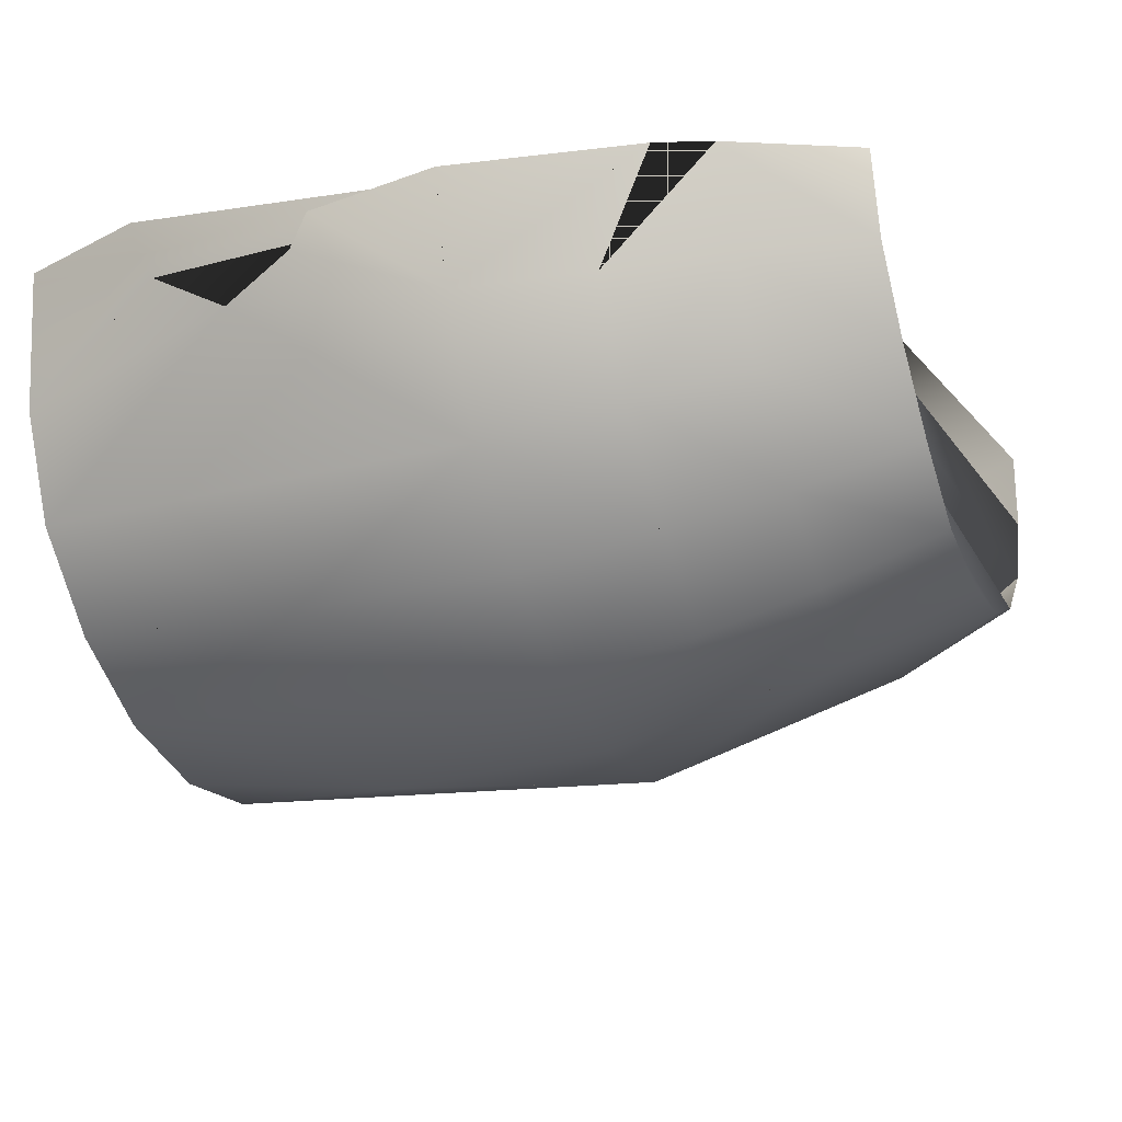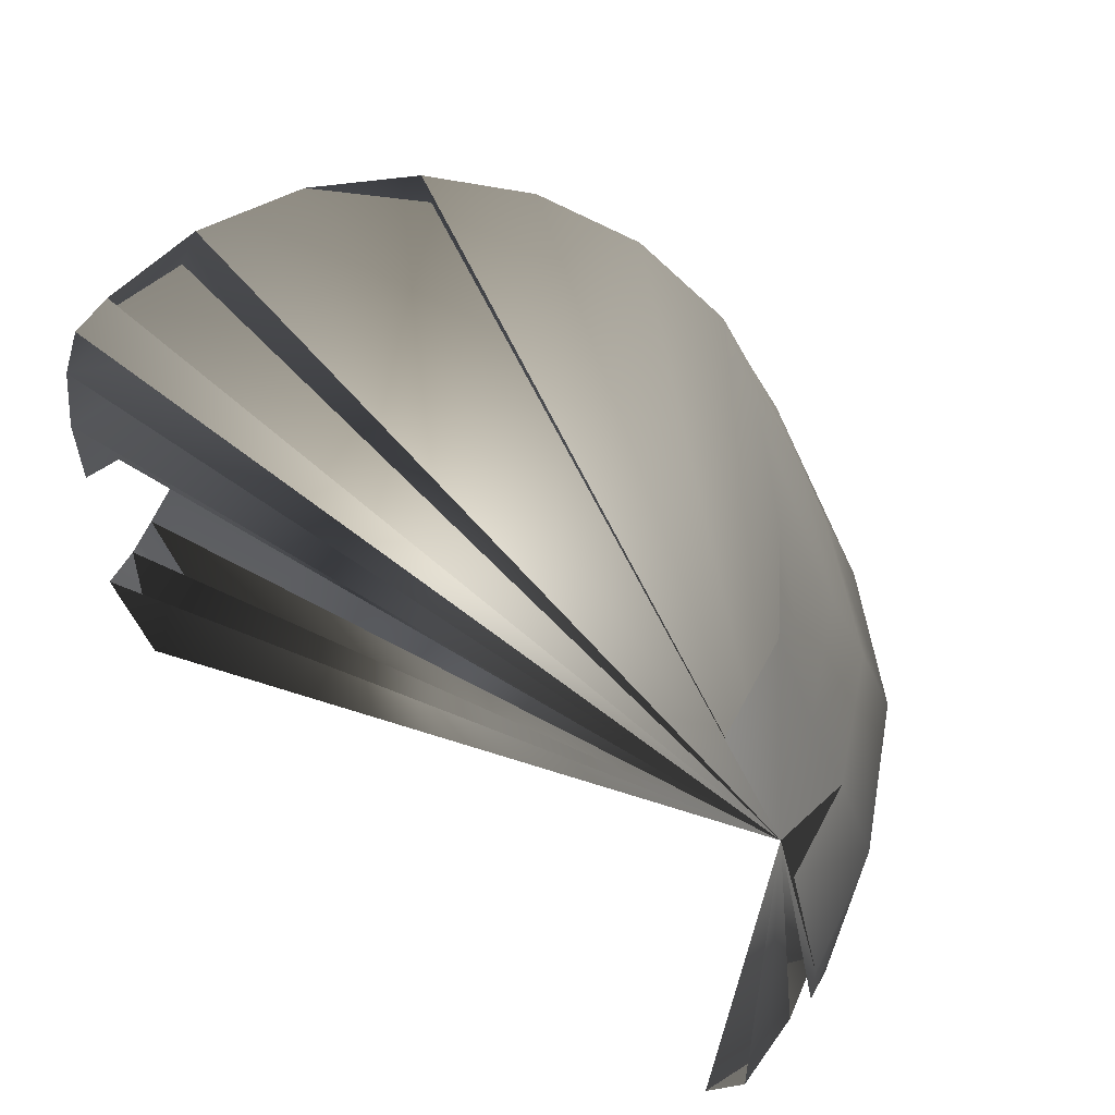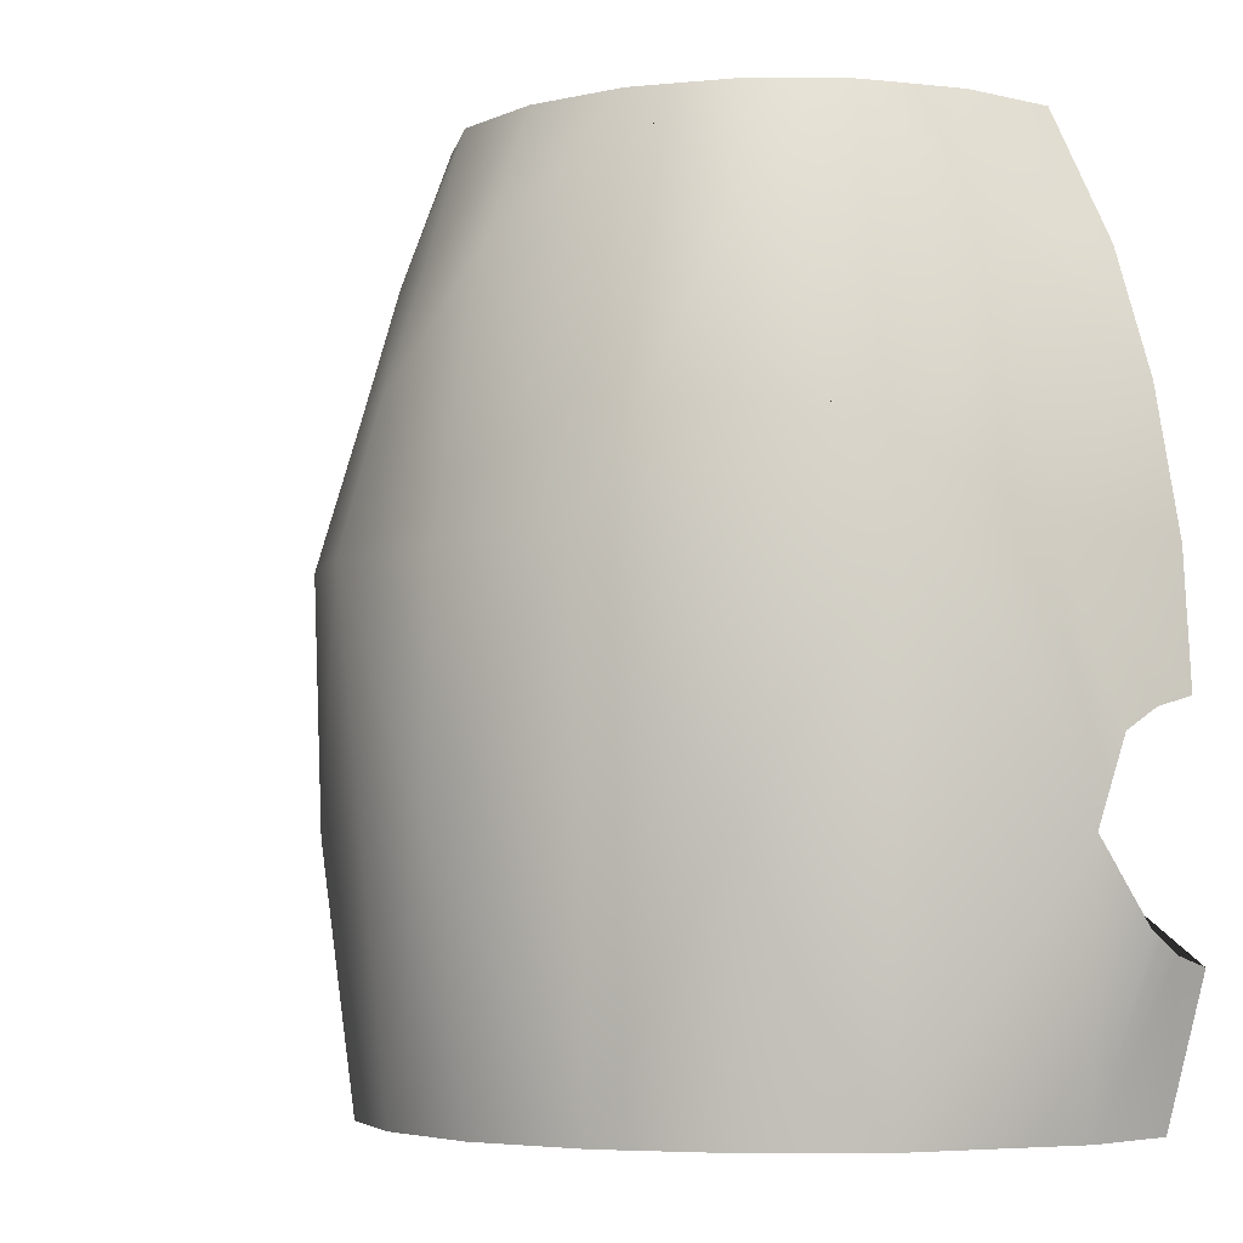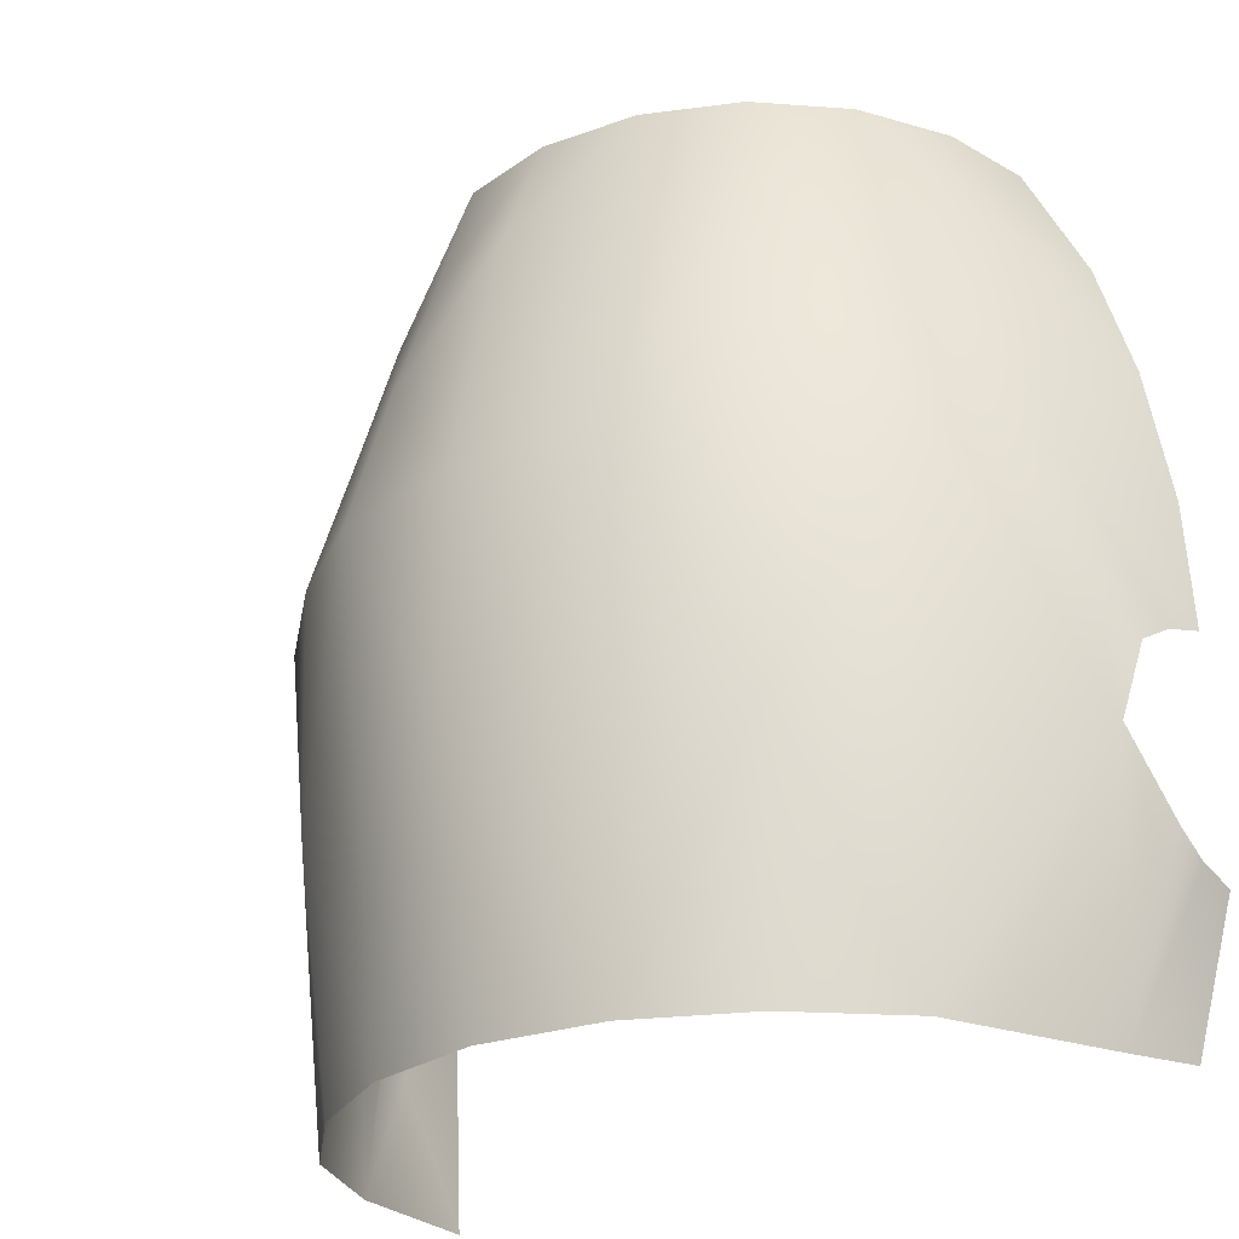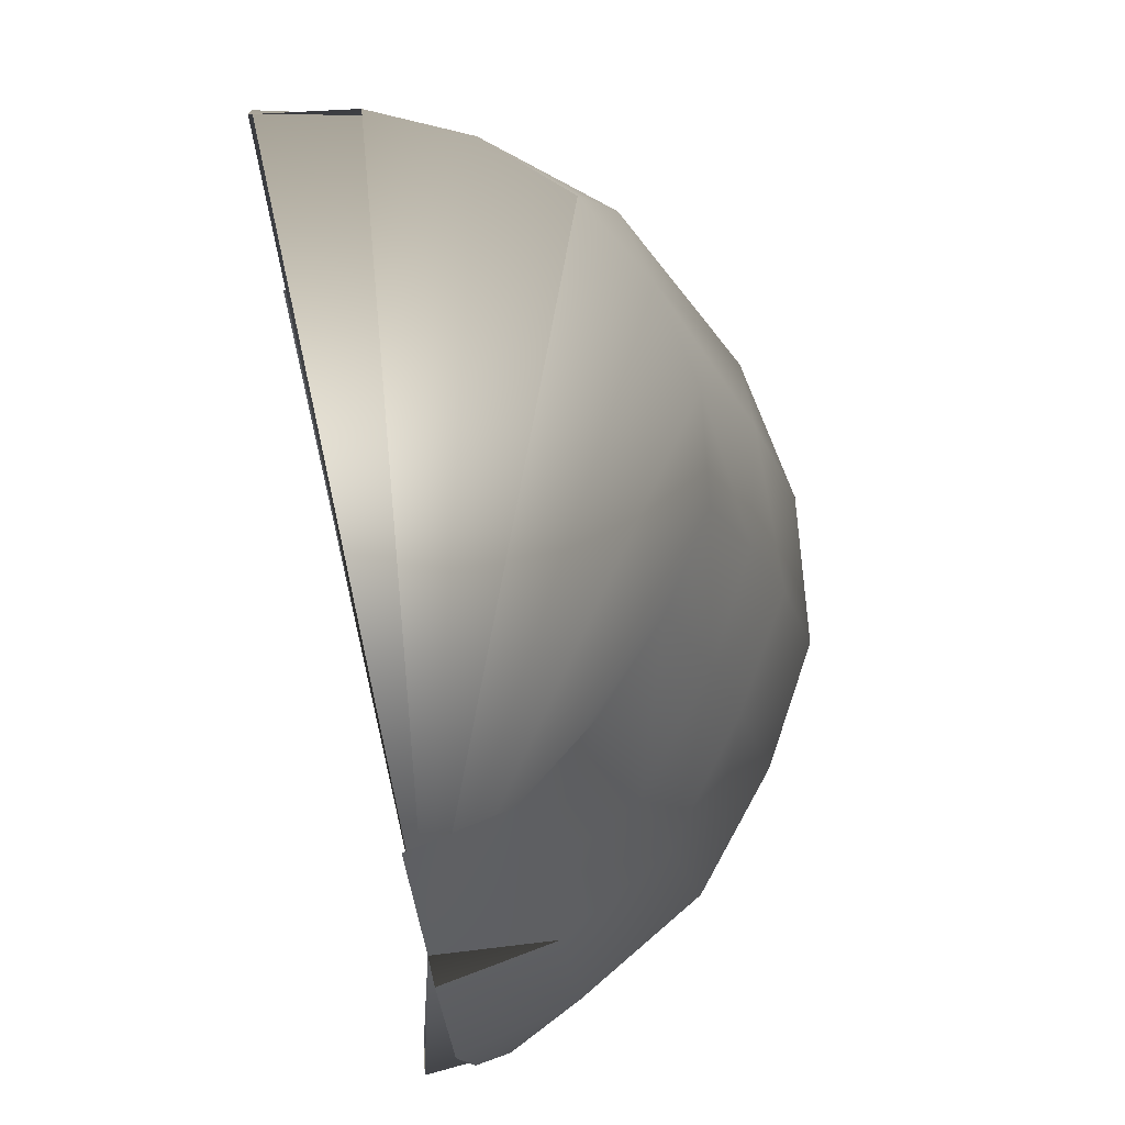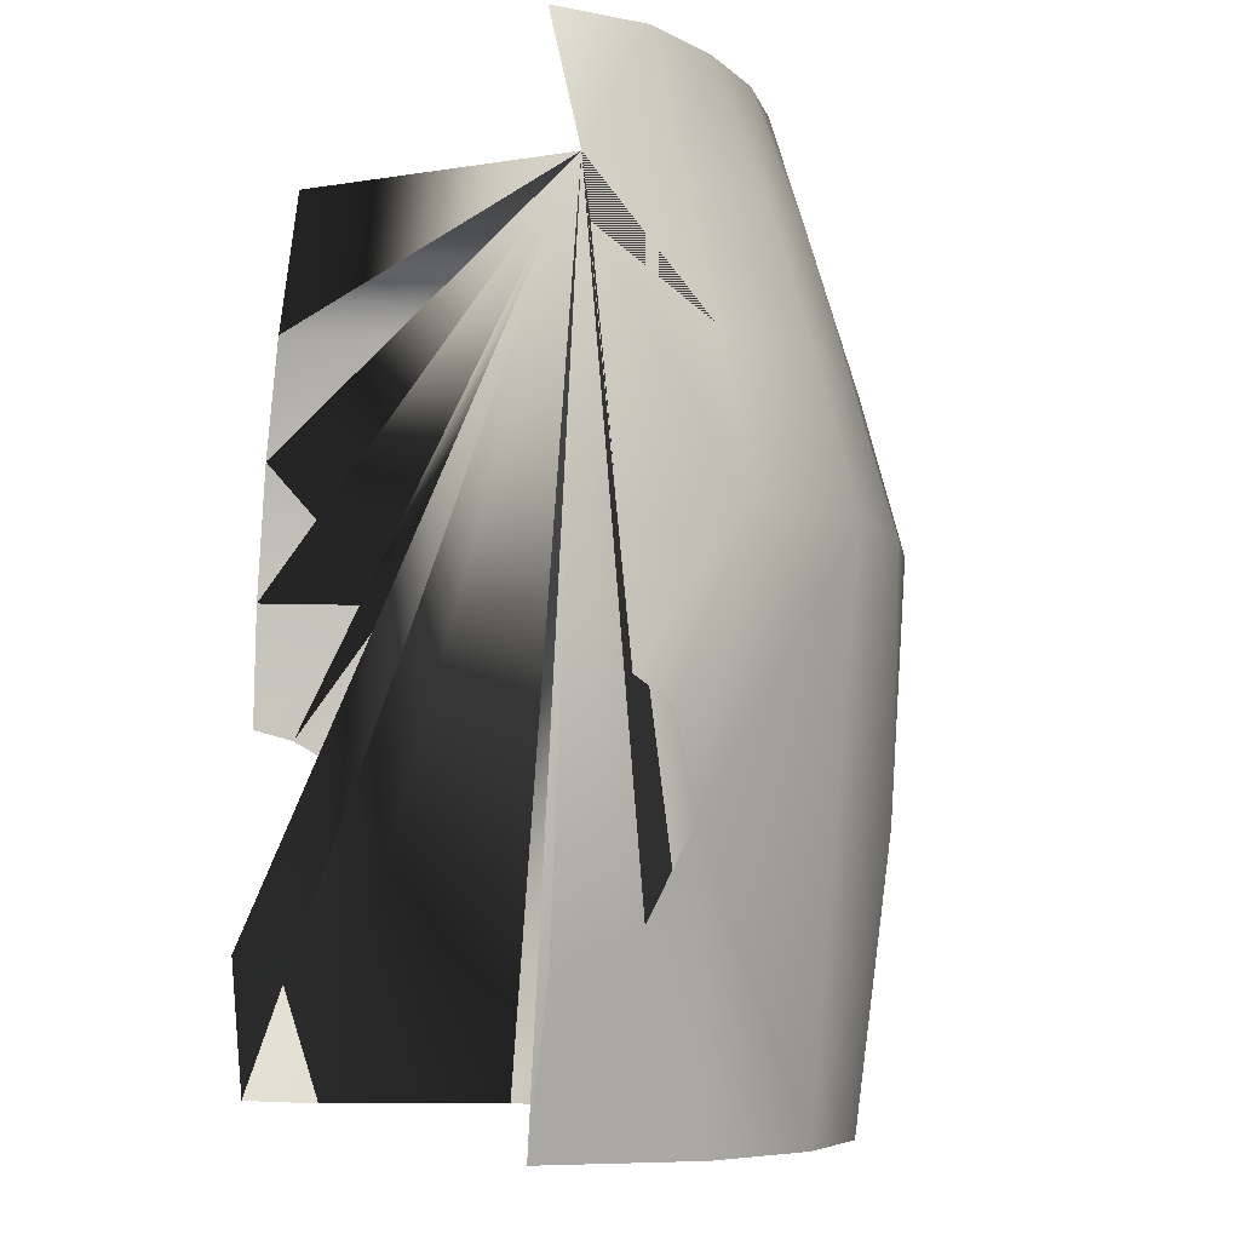
<metadata>
{"format":"obj","ext":"obj","renderer":"f3d","projection":"perspective","resolution":1024,"background":"white","views":[{"elev":-29.0,"azim":111.5,"up":"+Z"},{"elev":65.8,"azim":39.4,"up":"+Y"},{"elev":-5.0,"azim":-134.2,"up":"+Y"},{"elev":-26.5,"azim":-139.8,"up":"+Y"},{"elev":74.9,"azim":79.1,"up":"+Y"},{"elev":-5.7,"azim":68.1,"up":"+Y"}]}
</metadata>
<code>
o S.S._Dolphin_part.013
v 1.989 2.835 0.4869
v 2.267 1.946 0.4333
v 1.594 2.835 -0.03766
v 1.908 1.95 -0.2363
v 1.101 2.835 -0.5033
v 1.262 1.965 -0.7752
v 0.5585 2.835 -0.8645
v 0.592 1.946 -1.148
v -0.1121 2.835 -0.9515
v -0.1227 1.946 -1.321
v -0.7766 2.835 -0.8263
v -1.095 0.1856 -1.55
v -1.598 1.946 -0.794
v -1.817 0.1856 -1.081
v -2.488 0.1856 -0.4526
v -1.791 -1.428 -1.031
v -2.243 -3.138 -0.2604
v -1.654 -3.138 -0.8635
v -0.944 -3.138 -1.262
v -0.1345 -1.428 -1.734
v -0.1339 0.1856 -1.714
v 0.8346 0.1856 -1.605
v 0.6934 1.127 -1.392
v 1.393 1.146 -0.9679
v 2.116 1.131 -0.3962
v 2.403 -3.138 0.3475
v 2.055 -3.138 -0.3834
v 2.762 -1.428 0.5605
v 2.288 0.1856 -0.5893
v 2.779 0.1856 0.2663
v 2.514 1.127 0.3453
v 2.559 1.946 1.104
v 2.114 2.835 1.121
v 2.86 -2.171 1.382
v 2.585 -3.115 1.391
v 2.847 -2.097 1.115
v 2.842 -1.959 0.8762
v 0.7006 -3.138 -1.309
v 1.56 -1.428 -1.127
v 1.432 -3.138 -0.9518
v 1.582 0.1856 -1.178
v -1.838 2.835 -0.008175
v -2.483 1.946 0.5005
v -2.128 2.835 0.6047
v -2.216 2.835 1.245
v -3.106 -2.097 1.137
v -3.114 -1.959 0.8984
v -2.69 -3.138 0.9162
v -3.013 -1.428 0.5584
v -3.062 -0.8782 0.7596
v -3.097 -0.739 0.9993
v -2.884 0.1856 0.3828
v -3.142 -0.666 1.268
v -3.092 0.1856 1.267
v -2.917 1.128 1.262
v -1.372 2.835 -0.5013
v 2.98 -0.739 0.9968
v 2.989 0.1856 1.093
v 2.694 1.551 1.107
v -3.106 -2.171 1.405
v -2.828 -3.115 1.398
v -0.1257 -3.138 -1.425
v -2.662 1.946 1.254
v 2.931 -0.8782 0.7595
f 1 1 1 2 2 2 3 3 3 32
f 2 2 2 4 4 4 3 3 3 32
f 3 3 3 4 4 4 5 5 5 32
f 4 4 4 6 6 6 5 5 5 32
f 5 5 5 6 6 6 7 7 7 32
f 6 6 6 8 8 8 7 7 7 32
f 7 7 7 8 8 8 9 9 9 32
f 8 8 8 10 10 10 9 9 9 32
f 9 9 9 10 10 10 11 11 11 32
f 10 10 10 12 12 12 11 11 11 32
f 11 11 11 12 12 12 13 13 13 32
f 12 12 12 14 14 14 13 13 13 32
f 13 13 13 14 14 14 15 15 15 32
f 14 14 14 16 16 16 15 15 15 32
f 15 15 15 16 16 16 17 17 17 32
f 16 16 16 18 18 18 17 17 17 32
f 18 18 18 16 16 16 19 19 19 32
f 16 16 16 12 12 12 19 19 19 32
f 19 19 19 12 12 12 20 20 20 32
f 12 12 12 21 21 21 20 20 20 32
f 20 20 20 21 21 21 22 22 22 32
f 21 21 21 23 23 23 22 22 22 32
f 22 22 22 23 23 23 24 24 24 32
f 23 23 23 6 6 6 24 24 24 32
f 24 24 24 6 6 6 25 25 25 32
f 6 6 6 4 4 4 25 25 25 32
f 25 25 25 4 4 4 2 2 2 32
f 26 26 26 27 27 27 28 28 28 32
f 27 27 27 29 29 29 28 28 28 32
f 28 28 28 29 29 29 30 30 30 32
f 29 29 29 25 25 25 30 30 30 32
f 30 30 30 25 25 25 31 31 31 32
f 25 25 25 2 2 2 31 31 31 32
f 31 31 31 2 2 2 32 32 32 32
f 2 2 2 1 1 1 32 32 32 32
f 32 32 32 1 1 1 33 33 33 32
f 34 34 34 35 35 35 36 36 36 32
f 35 35 35 26 26 26 36 36 36 32
f 36 36 36 26 26 26 37 37 37 32
f 26 26 26 28 28 28 37 37 37 32
f 20 20 20 22 22 22 38 38 38 32
f 22 22 22 39 39 39 38 38 38 32
f 38 38 38 39 39 39 40 40 40 32
f 39 39 39 27 27 27 40 40 40 32
f 27 27 27 39 39 39 29 29 29 32
f 39 39 39 41 41 41 29 29 29 32
f 29 29 29 41 41 41 24 24 24 32
f 41 41 41 22 22 22 24 24 24 32
f 13 13 13 15 15 15 42 42 42 32
f 15 15 15 43 43 43 42 42 42 32
f 42 42 42 43 43 43 44 44 44 32
f 43 43 43 45 45 45 44 44 44 32
f 46 46 46 47 47 47 48 48 48 32
f 47 47 47 49 49 49 48 48 48 32
f 48 48 48 49 49 49 17 17 17 32
f 49 49 49 15 15 15 17 17 17 32
f 50 50 50 51 51 51 52 52 52 32
f 51 51 51 53 53 53 52 52 52 32
f 52 52 52 53 53 53 54 54 54 32
f 54 54 54 55 55 55 52 52 52 32
f 55 55 55 43 43 43 52 52 52 32
f 52 52 52 43 43 43 15 15 15 32
f 12 12 12 10 10 10 21 21 21 32
f 10 10 10 23 23 23 21 21 21 32
f 11 11 11 13 13 13 56 56 56 32
f 13 13 13 42 42 42 56 56 56 32
f 57 57 57 30 30 30 58 58 58 32
f 30 30 30 59 59 59 58 58 58 32
f 10 10 10 8 8 8 23 23 23 32
f 8 8 8 6 6 6 23 23 23 32
f 60 60 60 46 46 46 61 61 61 32
f 46 46 46 48 48 48 61 61 61 32
f 19 19 19 20 20 20 62 62 62 32
f 20 20 20 38 38 38 62 62 62 32
f 45 45 45 43 43 43 63 63 63 32
f 43 43 43 55 55 55 63 63 63 32
f 30 30 30 31 31 31 59 59 59 32
f 31 31 31 32 32 32 59 59 59 32
f 28 28 28 30 30 30 64 64 64 32
f 30 30 30 57 57 57 64 64 64 32
f 50 50 50 52 52 52 49 49 49 32
f 52 52 52 15 15 15 49 49 49 32
f 22 22 22 41 41 41 39 39 39 32
f 24 24 24 25 25 25 29 29 29 32
f 16 16 16 14 14 14 12 12 12 32

</code>
